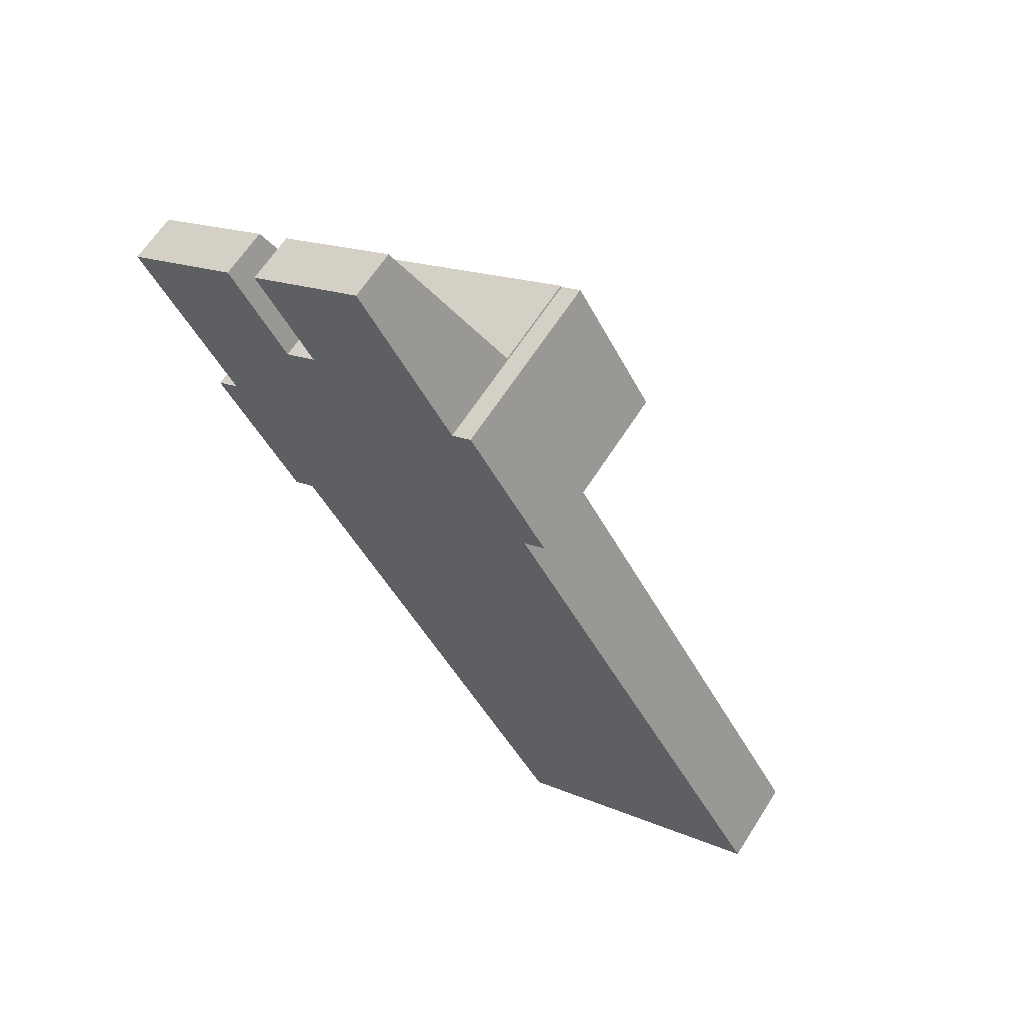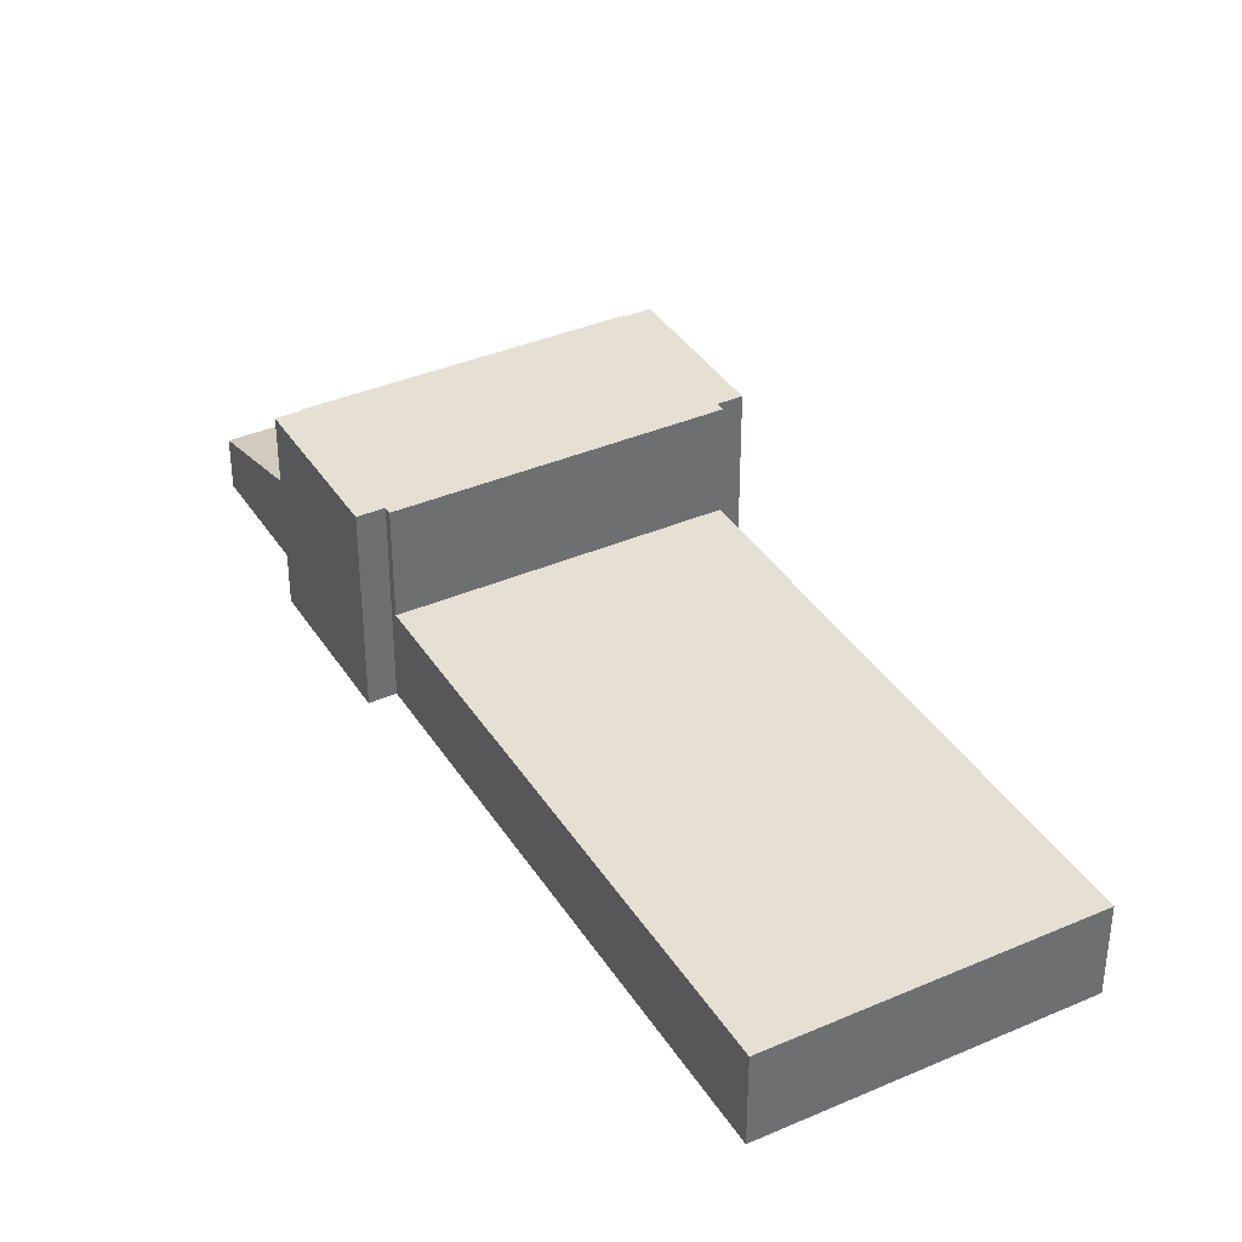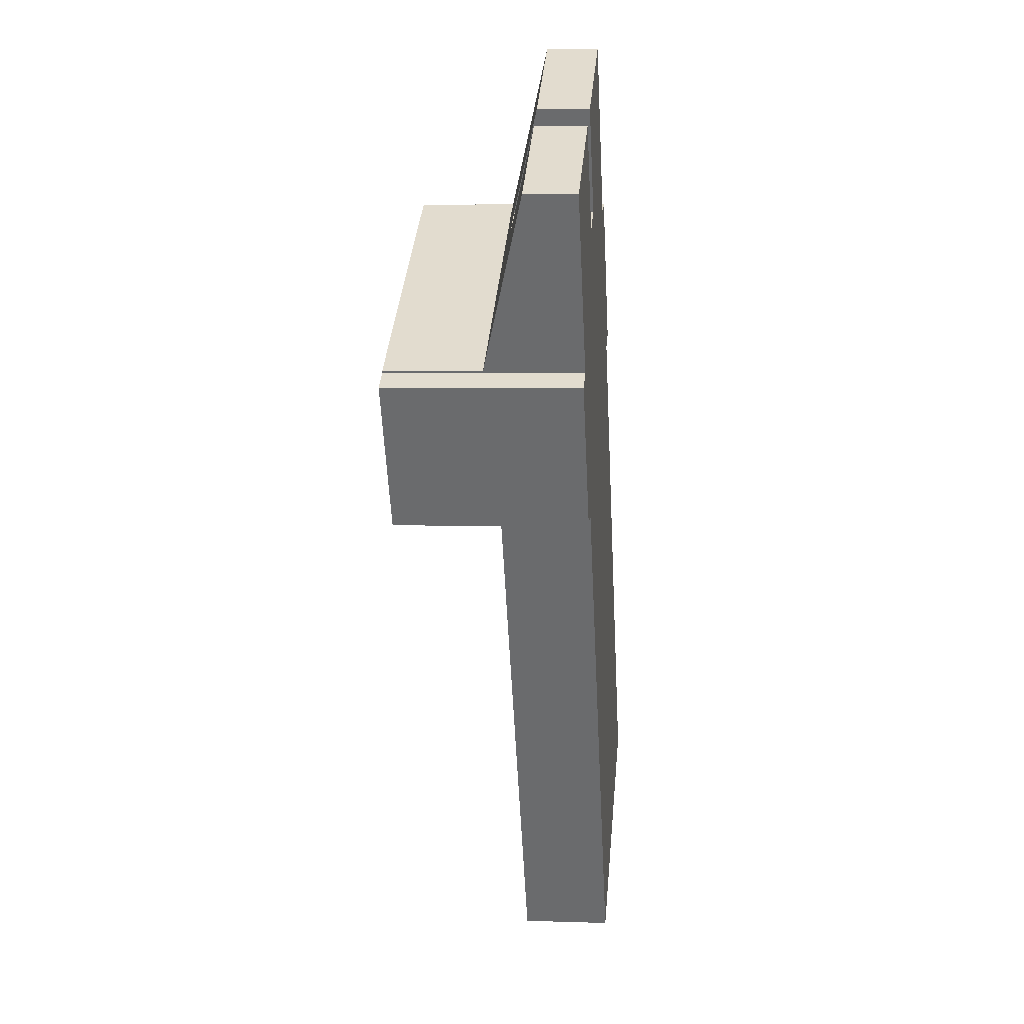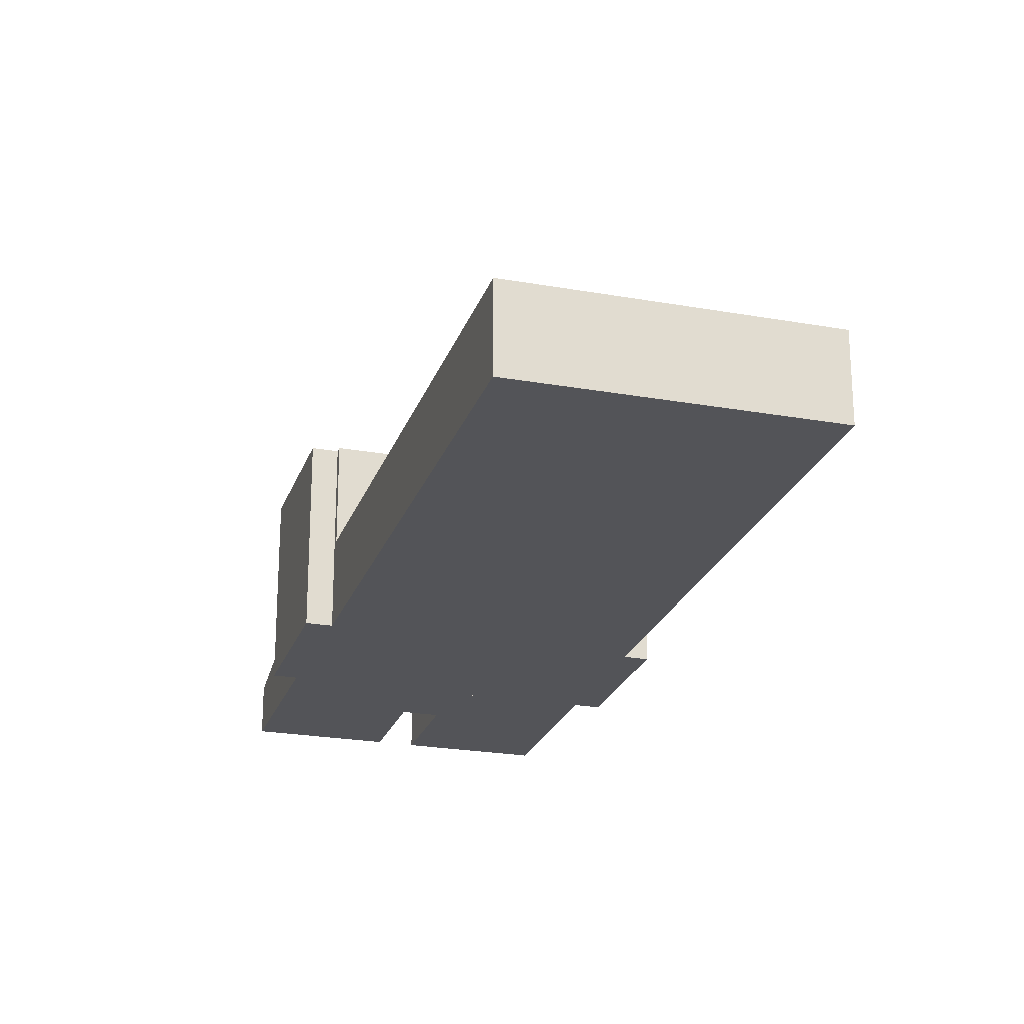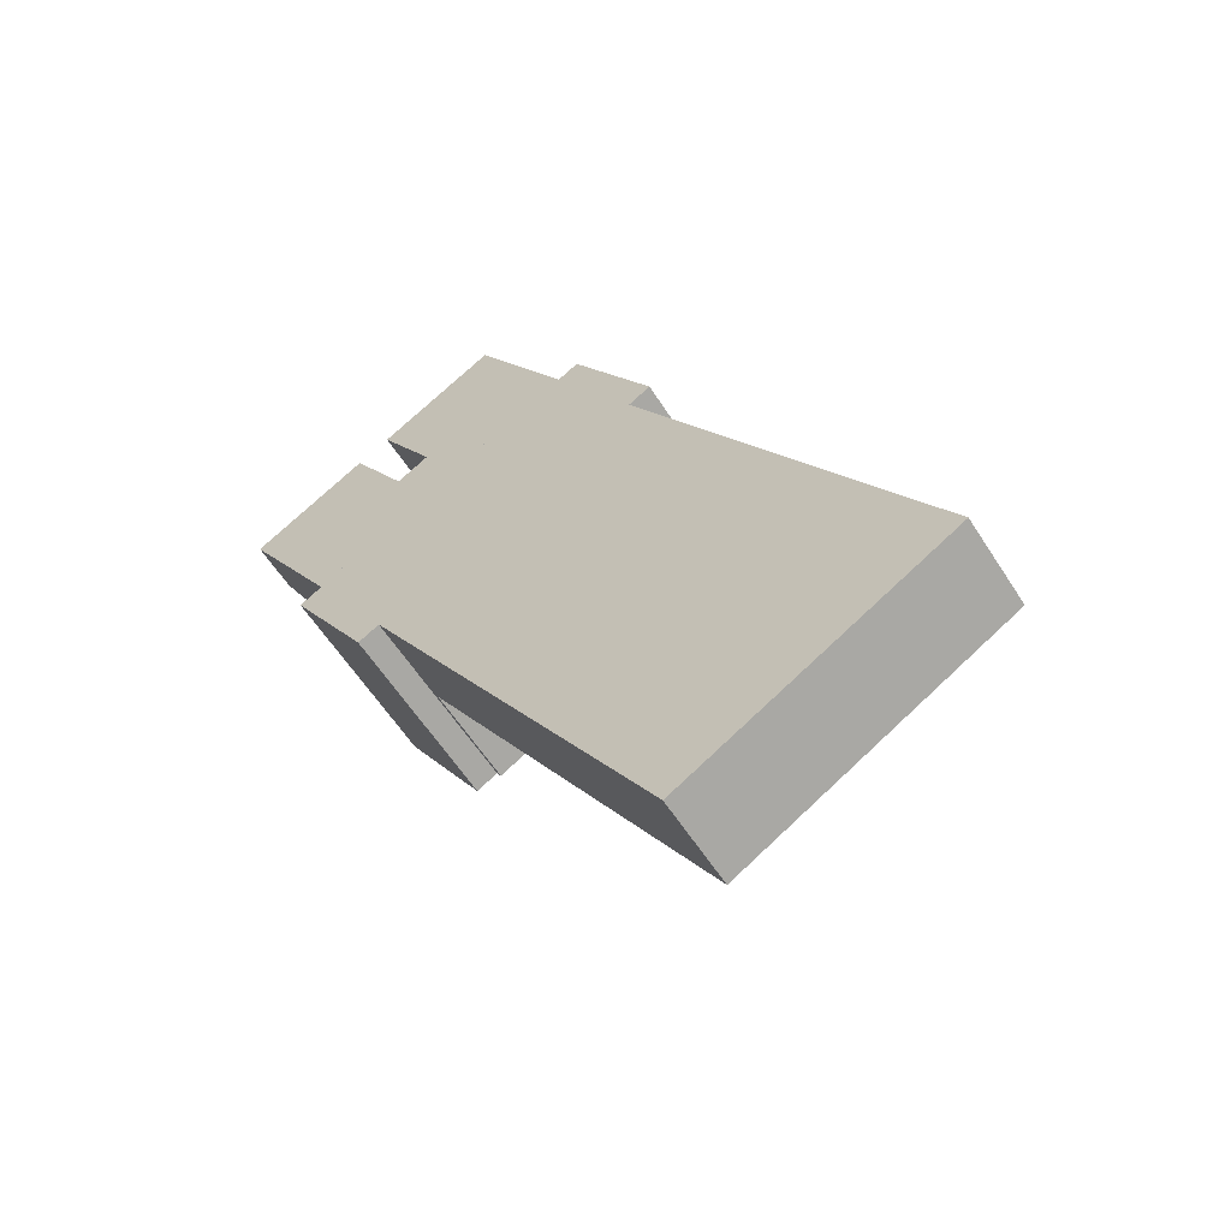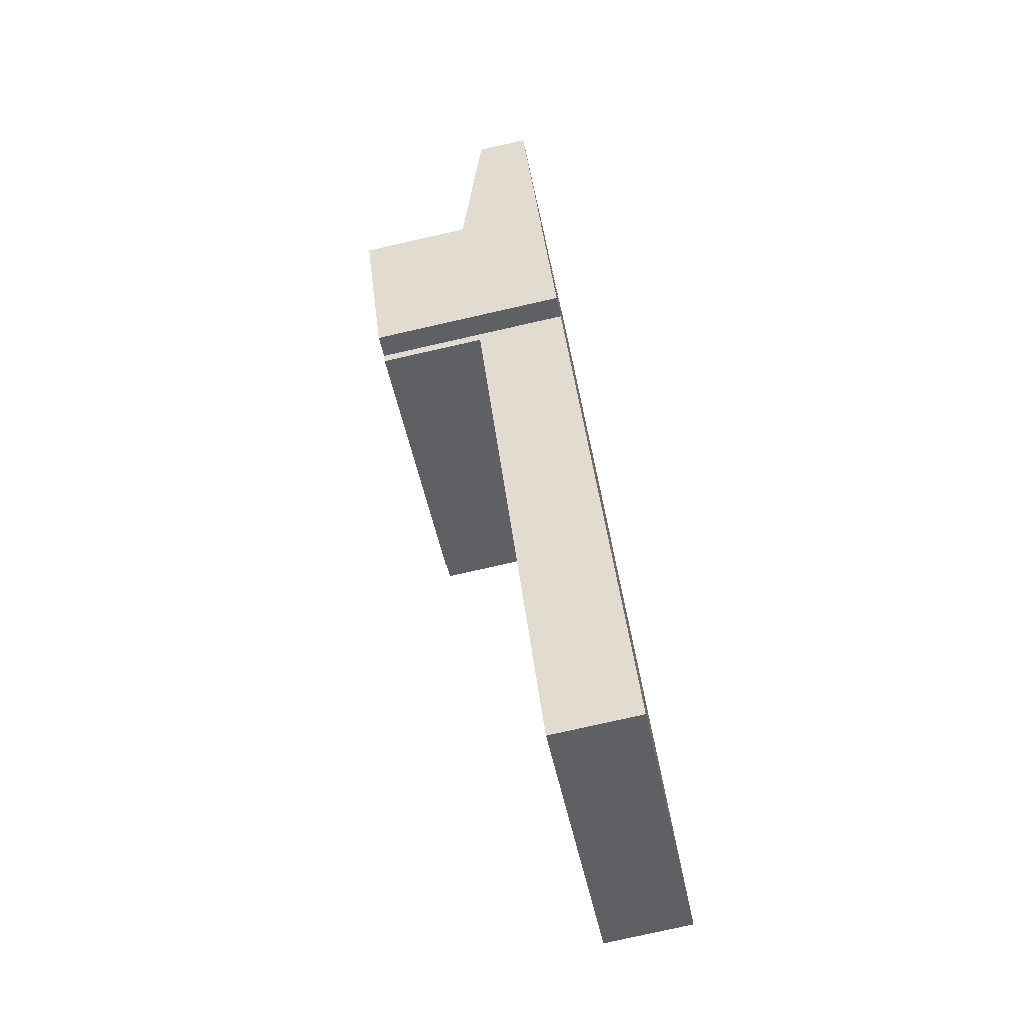
<metadata>
{"format":"obj","ext":"obj","renderer":"f3d","projection":"perspective","resolution":1024,"background":"white","views":[{"elev":63.4,"azim":32.4,"up":"+Z"},{"elev":37.8,"azim":120.6,"up":"+Y"},{"elev":5.5,"azim":-84.3,"up":"+Z"},{"elev":-23.6,"azim":132.8,"up":"+Y"},{"elev":-58.8,"azim":32.3,"up":"+Z"},{"elev":-77.9,"azim":-77.3,"up":"+Z"}]}
</metadata>
<code>
v  8.994 4.427 -15.4
v  36.67 4.427 -31.92
v  23.36 4.427 -39.77
v  22.3 4.427 -7.557
v  22.3 4.627e-16 -7.557
v  36.67 1.955e-15 -31.92
v  23.36 2.435e-15 -39.77
v  8.994 9.432e-16 -15.4
v  3.635 9.612 -8.756
v  8.52 9.612 -15.15
v  7.692 9.612 -15.64
v  8.761 9.612 -15.01
v  22.3 9.612 -7.557
v  8.994 9.612 -15.4
v  4.474 9.612 -8.261
v  4.768 9.612 -8.088
v  4.723 9.612 -8.012
v  22.11 9.612 -7.222
v  18.06 9.612 -0.15
v  18.1 9.612 -0.221
v  23.23 9.612 -6.559
v  19.14 9.612 0.389
v  4.768 4.952e-16 -8.088
v  4.474 5.058e-16 -8.261
v  3.635 5.362e-16 -8.756
v  4.723 4.906e-16 -8.012
v  18.06 9.185e-18 -0.15
v  18.1 1.353e-17 -0.221
v  19.14 -2.382e-17 0.389
v  8.761 9.19e-16 -15.01
v  7.692 9.576e-16 -15.64
v  23.23 4.016e-16 -6.559
v  22.11 4.422e-16 -7.222
v  8.52 9.277e-16 -15.15
v  5.85 2.531 3.448
v  8.681 3.905 -1.355
v  0 2.531 1.55e-16
v  13.35 2.538 7.839
v  18.06 4.823 -0.15
v  7.472 2.537 4.375
v  10.29 3.905 -0.406
v  4.723 4.823 -8.012
v  8.681 8.297e-17 -1.355
v  5.85 -2.111e-16 3.448
v  13.35 -4.8e-16 7.839
v  10.29 2.486e-17 -0.406
v  7.472 -2.679e-16 4.375
v  0 0 0
g defaultobject
f 1 2 3
f 2 1 4
f 5 2 4
f 2 5 6
f 6 3 2
f 3 6 7
f 7 1 3
f 1 7 8
f 8 4 1
f 4 8 5
f 8 6 5
f 6 8 7
f 9 10 11
f 10 9 12
f 12 13 14
f 13 12 9
f 13 9 15
f 13 15 16
f 13 16 17
f 13 17 18
f 18 17 19
f 18 19 20
f 18 20 21
f 22 21 20
f 15 23 16
f 23 15 9
f 23 9 24
f 24 9 25
f 26 19 17
f 19 26 27
f 28 22 20
f 22 28 29
f 23 17 16
f 17 23 26
f 8 12 14
f 12 8 30
f 31 9 11
f 9 31 25
f 27 20 19
f 20 27 28
f 29 21 22
f 21 29 32
f 33 13 18
f 13 33 5
f 32 18 21
f 18 32 33
f 5 14 13
f 14 5 8
f 30 10 12
f 10 30 11
f 11 30 31
f 31 30 34
f 29 33 32
f 33 8 5
f 8 33 29
f 8 29 28
f 8 28 27
f 8 27 23
f 23 27 26
f 8 23 30
f 30 23 34
f 34 23 31
f 23 25 31
f 25 23 24
f 35 36 37
f 38 39 40
f 41 40 39
f 42 41 39
f 36 41 42
f 37 36 42
f 35 43 36
f 43 35 44
f 38 27 39
f 27 38 45
f 43 41 36
f 41 43 46
f 40 45 38
f 45 40 47
f 48 35 37
f 35 48 44
f 46 40 41
f 40 46 47
f 26 37 42
f 37 26 48
f 27 42 39
f 42 27 26
f 46 45 47
f 45 46 27
f 26 27 46
f 43 26 46
f 44 26 43
f 48 26 44

</code>
